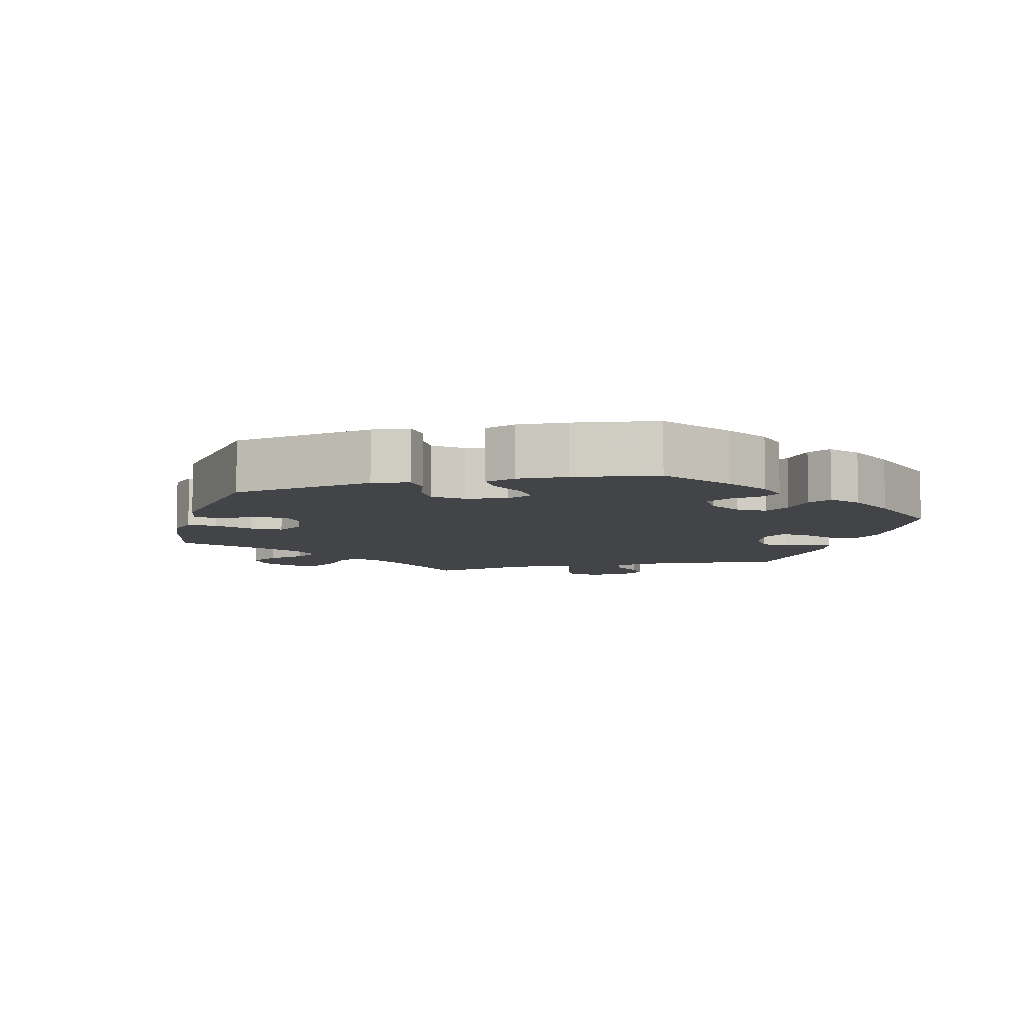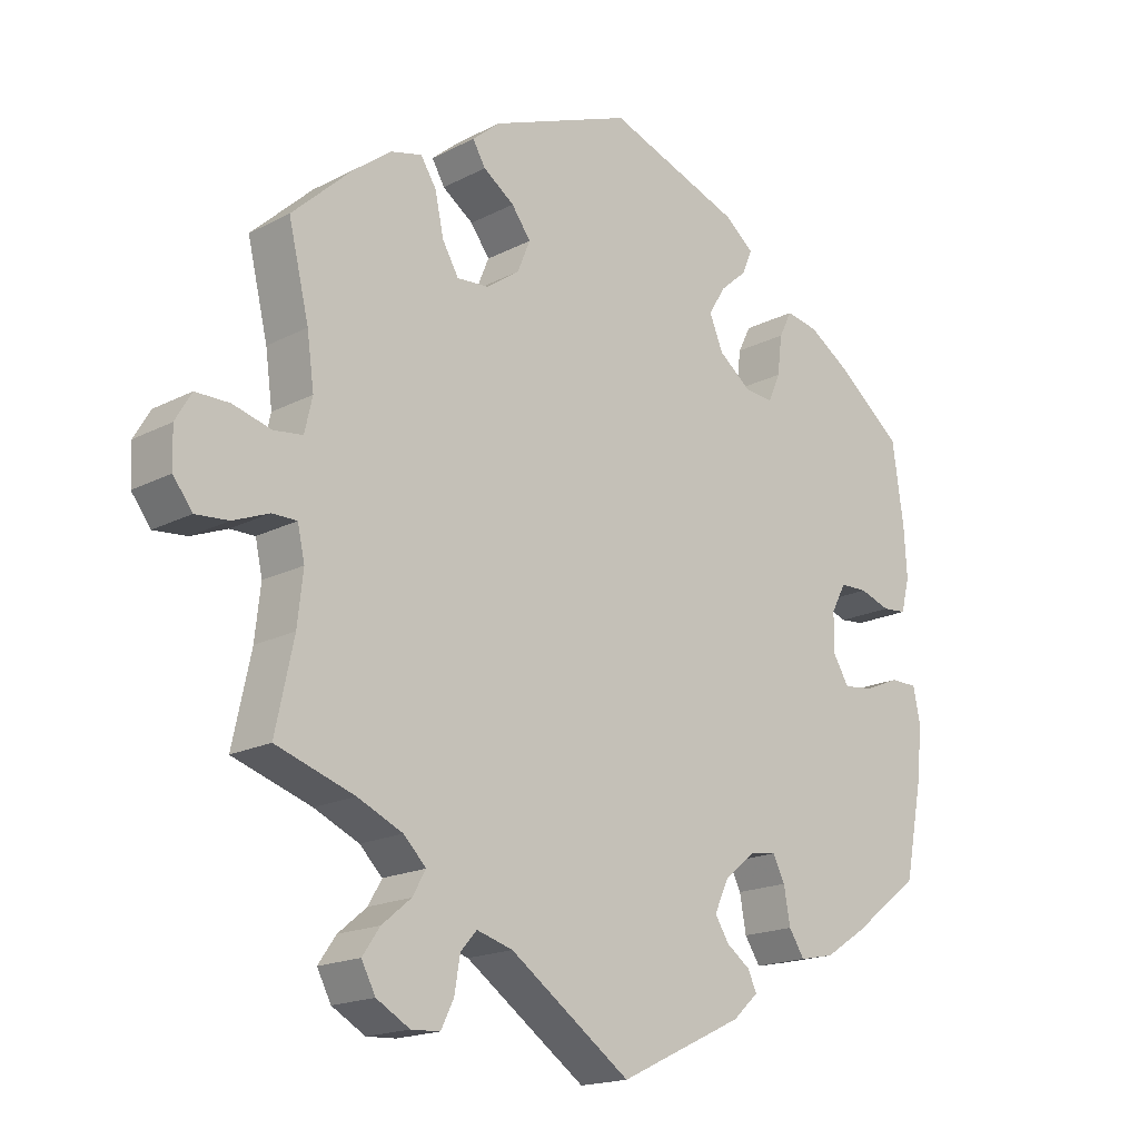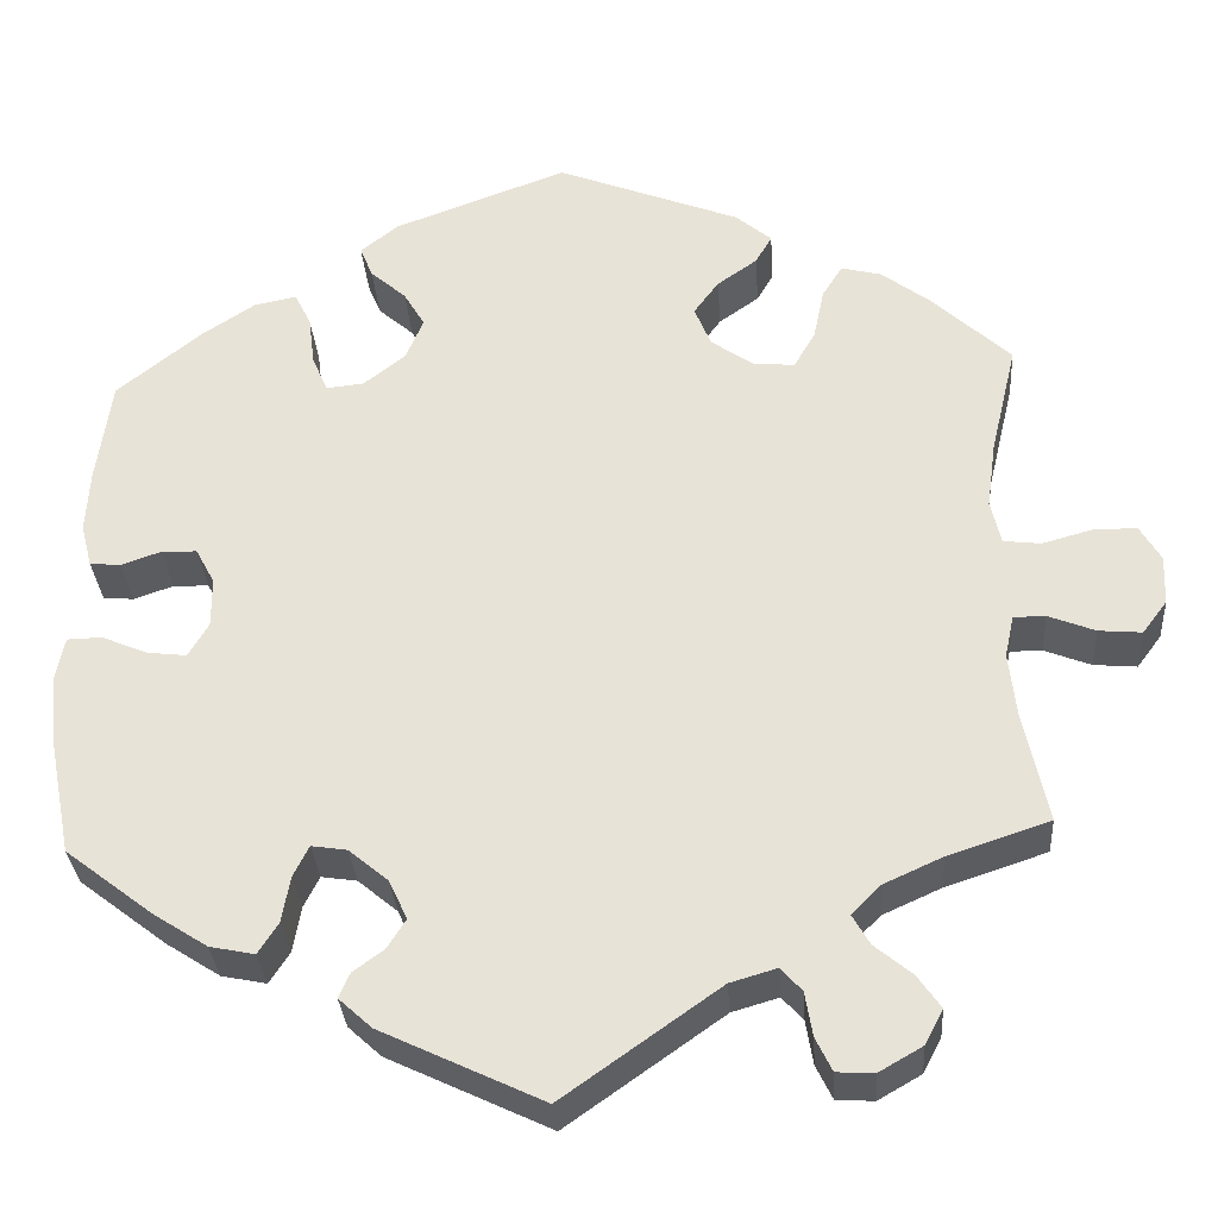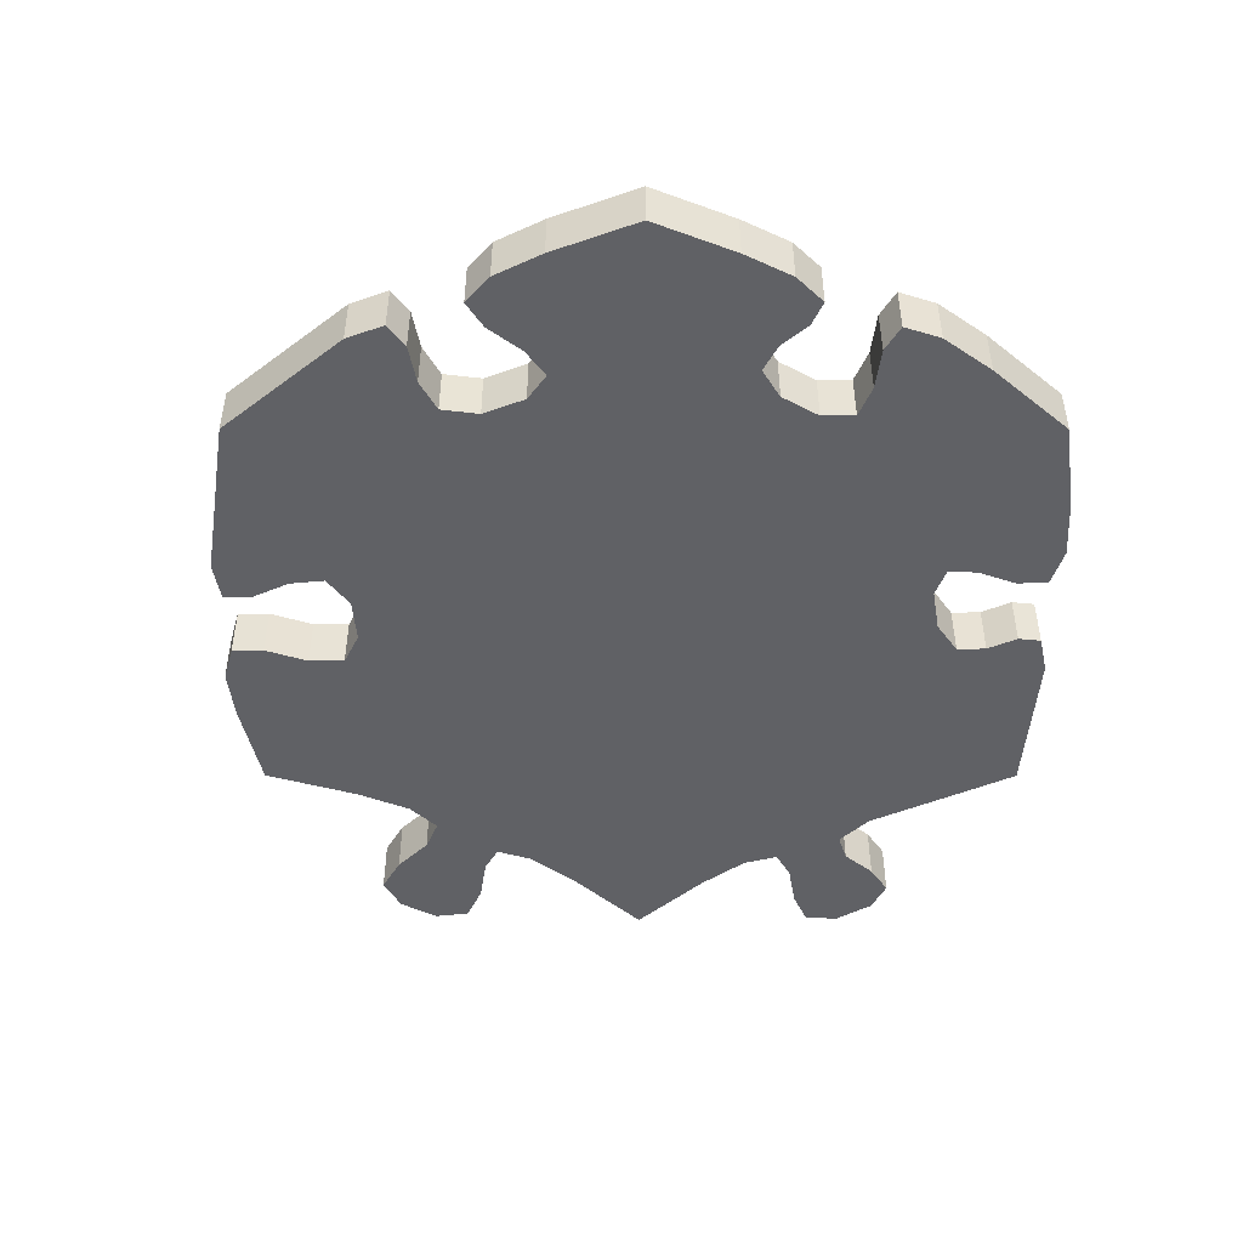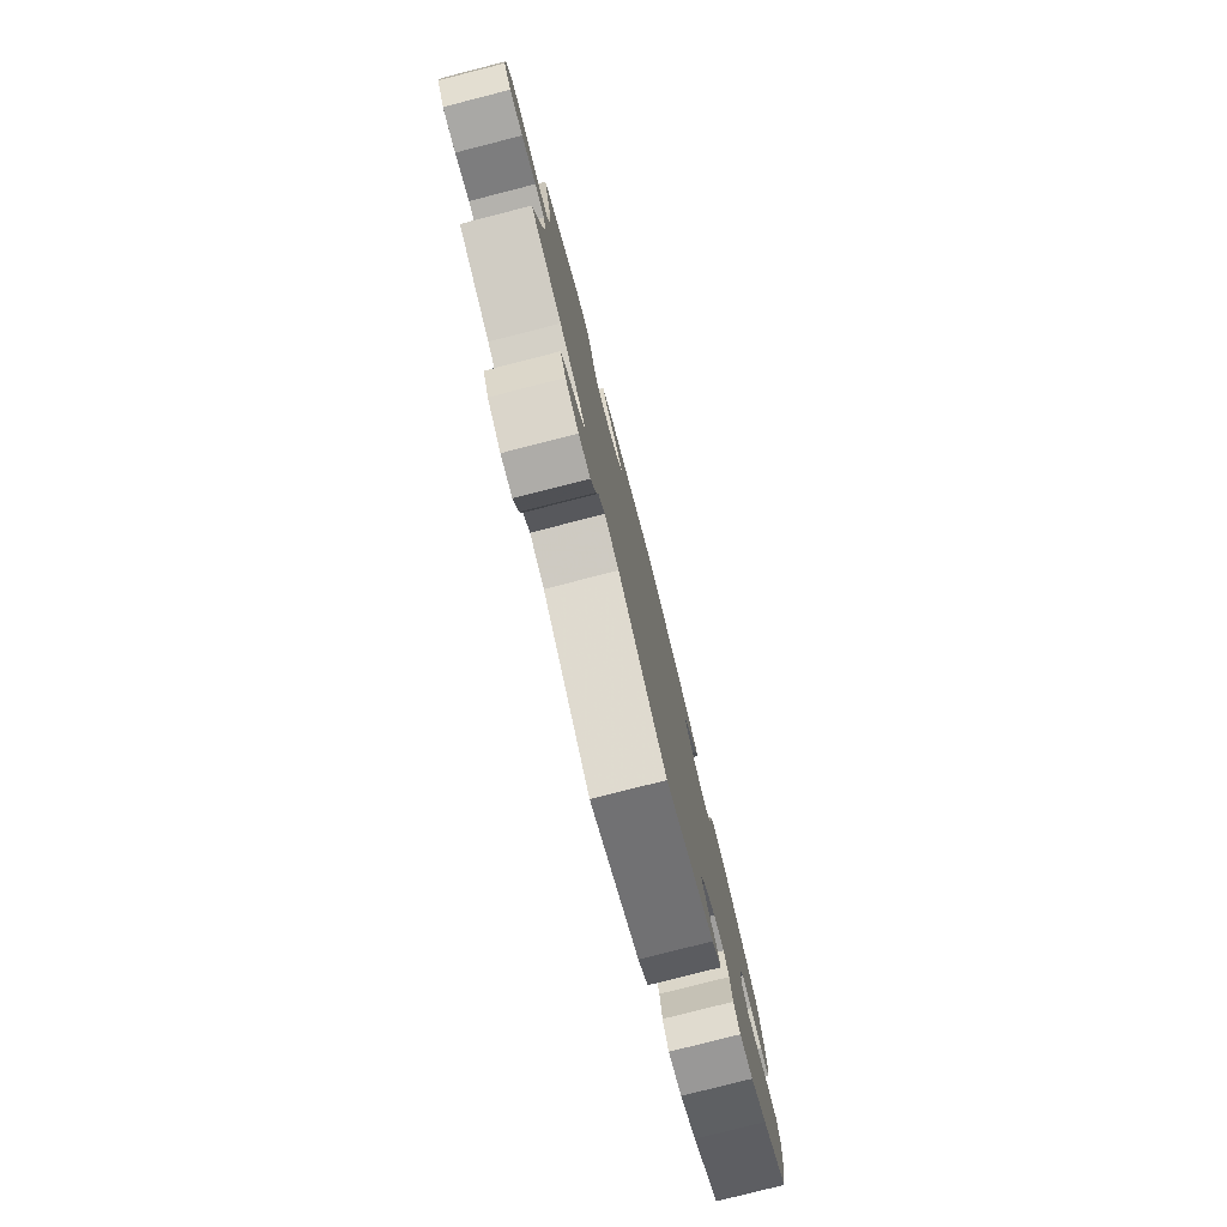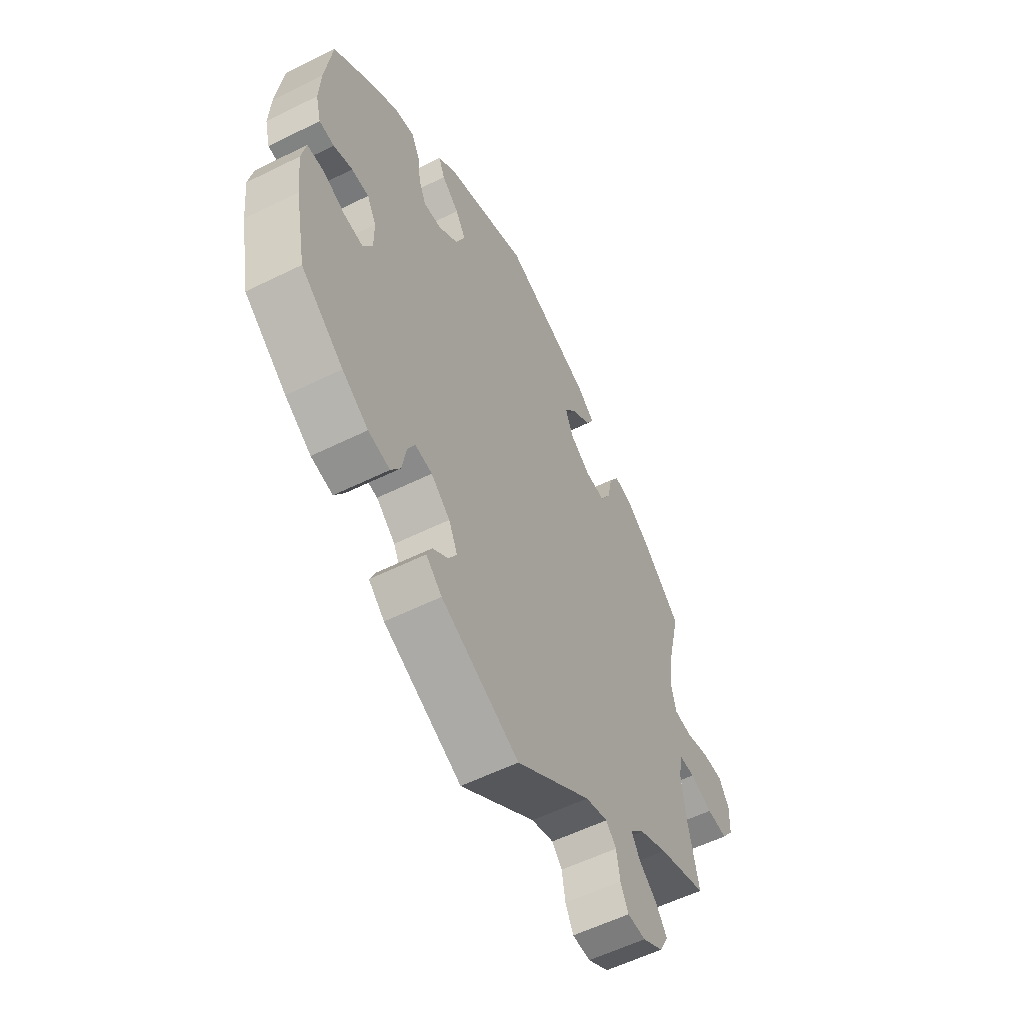
<metadata>
{"format":"obj","ext":"obj","renderer":"f3d","projection":"perspective","resolution":1024,"background":"white","views":[{"elev":-7.8,"azim":44.5,"up":"+Y"},{"elev":-17.6,"azim":-44.3,"up":"+Z"},{"elev":-31.7,"azim":-176.1,"up":"+Z"},{"elev":-48.2,"azim":59.9,"up":"+Y"},{"elev":-79.6,"azim":-75.7,"up":"+Z"},{"elev":-56.4,"azim":117.4,"up":"+Z"}]}
</metadata>
<code>
v -0.475 0.07 -0.168
v -0.467 0.07 -0.096
v -0.477 0.07 -0.05
v -0.512 0.07 -0.05
v -0.563 0.07 -0.07
v -0.61 0.07 -0.074
v -0.637 0.07 -0.038
v -0.639 0.07 0.016
v -0.616 0.07 0.055
v -0.568 0.07 0.055
v -0.514 0.07 0.04
v -0.473 0.07 0.045
v -0.462 0.07 0.093
v -0.472 0.07 0.166
v -0.501 0.07 0.288
v -0.415 0.07 0.368
v -0.362 0.07 0.408
v -0.318 0.07 0.419
v -0.296 0.07 0.384
v -0.284 0.07 0.327
v -0.261 0.07 0.287
v -0.216 0.07 0.29
v -0.169 0.07 0.323
v -0.151 0.07 0.367
v -0.178 0.07 0.404
v -0.222 0.07 0.435
v -0.24 0.07 0.466
v -0.201 0.07 0.499
v 0 0.07 0.577
v 0.19 0.07 0.507
v 0.231 0.07 0.474
v 0.217 0.07 0.44
v 0.178 0.07 0.406
v 0.155 0.07 0.367
v 0.174 0.07 0.321
v 0.22 0.07 0.285
v 0.261 0.07 0.281
v 0.278 0.07 0.32
v 0.285 0.07 0.375
v 0.303 0.07 0.411
v 0.349 0.07 0.402
v 0.407 0.07 0.364
v 0.5 0.07 0.289
v 0.516 0.07 0.175
v 0.52 0.07 0.106
v 0.508 0.07 0.059
v 0.474 0.07 0.056
v 0.431 0.07 0.071
v 0.392 0.07 0.07
v 0.371 0.07 0.031
v 0.371 0.07 -0.024
v 0.393 0.07 -0.061
v 0.436 0.07 -0.056
v 0.486 0.07 -0.035
v 0.524 0.07 -0.036
v 0.534 0.07 -0.085
v 0.526 0.07 -0.161
v 0.501 0.07 -0.289
v 0.405 0.07 -0.363
v 0.346 0.07 -0.401
v 0.297 0.07 -0.411
v 0.275 0.07 -0.377
v 0.266 0.07 -0.326
v 0.249 0.07 -0.292
v 0.21 0.07 -0.298
v 0.167 0.07 -0.334
v 0.147 0.07 -0.377
v 0.167 0.07 -0.409
v 0.201 0.07 -0.434
v 0.213 0.07 -0.461
v 0.177 0.07 -0.494
v 0 0.07 -0.578
v -0.171 0.07 -0.457
v -0.222 0.07 -0.442
v -0.245 0.07 -0.468
v -0.253 0.07 -0.516
v -0.271 0.07 -0.553
v -0.312 0.07 -0.555
v -0.359 0.07 -0.528
v -0.379 0.07 -0.49
v -0.354 0.07 -0.454
v -0.313 0.07 -0.42
v -0.294 0.07 -0.387
v -0.326 0.07 -0.355
v -0.39 0.07 -0.326
v -0.501 0.07 -0.289
v -0.475 0 -0.168
v -0.467 0 -0.096
v -0.477 0 -0.05
v -0.512 0 -0.05
v -0.563 0 -0.07
v -0.61 0 -0.074
v -0.637 0 -0.038
v -0.639 0 0.016
v -0.616 0 0.055
v -0.568 0 0.055
v -0.514 0 0.04
v -0.473 0 0.045
v -0.462 0 0.093
v -0.472 0 0.166
v -0.501 0 0.288
v -0.415 0 0.368
v -0.362 0 0.408
v -0.318 0 0.419
v -0.296 0 0.384
v -0.284 0 0.327
v -0.261 0 0.287
v -0.216 0 0.29
v -0.169 0 0.323
v -0.151 0 0.367
v -0.178 0 0.404
v -0.222 0 0.435
v -0.24 0 0.466
v -0.201 0 0.499
v 0 0 0.577
v 0.19 0 0.507
v 0.231 0 0.474
v 0.217 0 0.44
v 0.178 0 0.406
v 0.155 0 0.367
v 0.174 0 0.321
v 0.22 0 0.285
v 0.261 0 0.281
v 0.278 0 0.32
v 0.285 0 0.375
v 0.303 0 0.411
v 0.349 0 0.402
v 0.407 0 0.364
v 0.5 0 0.289
v 0.516 0 0.175
v 0.52 0 0.106
v 0.508 0 0.059
v 0.474 0 0.056
v 0.431 0 0.071
v 0.392 0 0.07
v 0.371 0 0.031
v 0.371 0 -0.024
v 0.393 0 -0.061
v 0.436 0 -0.056
v 0.486 0 -0.035
v 0.524 0 -0.036
v 0.534 0 -0.085
v 0.526 0 -0.161
v 0.501 0 -0.289
v 0.405 0 -0.363
v 0.346 0 -0.401
v 0.297 0 -0.411
v 0.275 0 -0.377
v 0.266 0 -0.326
v 0.249 0 -0.292
v 0.21 0 -0.298
v 0.167 0 -0.334
v 0.147 0 -0.377
v 0.167 0 -0.409
v 0.201 0 -0.434
v 0.213 0 -0.461
v 0.177 0 -0.494
v 0 0 -0.578
v -0.171 0 -0.457
v -0.222 0 -0.442
v -0.245 0 -0.468
v -0.253 0 -0.516
v -0.271 0 -0.553
v -0.312 0 -0.555
v -0.359 0 -0.528
v -0.379 0 -0.49
v -0.354 0 -0.454
v -0.313 0 -0.42
v -0.294 0 -0.387
v -0.326 0 -0.355
v -0.39 0 -0.326
v -0.501 0 -0.289
f 85 86 1
f 84 85 1 2
f 83 84 2 3
f 79 80 81 82
f 79 82 83
f 78 79 83
f 75 76 77 78
f 75 78 83
f 74 75 83 3
f 70 71 72 73
f 68 69 70 73
f 67 68 73 74
f 66 67 74 3
f 60 61 62 63
f 60 63 64
f 59 60 64
f 58 59 64
f 57 58 64
f 56 57 64 65
f 53 54 55 56
f 52 53 56 65
f 45 46 47 48
f 45 48 49
f 44 45 49
f 43 44 49
f 42 43 49 50
f 38 39 40 41
f 37 38 41 42
f 30 31 32 33
f 30 33 34
f 29 30 34
f 28 29 34 35
f 25 26 27 28
f 24 25 28 35
f 17 18 19 20
f 17 20 21
f 14 15 16 17
f 13 14 17 21
f 12 13 21 22
f 8 9 10 11
f 8 11 12
f 7 8 12
f 4 5 6 7
f 3 4 7 12
f 51 52 65 66
f 50 51 66 3
f 37 42 50
f 36 37 50 3
f 23 24 35 36
f 22 23 36
f 3 12 22 36
f 87 172 171
f 88 87 171 170
f 89 88 170 169
f 168 167 166 165
f 169 168 165
f 169 165 164
f 164 163 162 161
f 169 164 161
f 89 169 161 160
f 159 158 157 156
f 159 156 155 154
f 160 159 154 153
f 89 160 153 152
f 149 148 147 146
f 150 149 146
f 150 146 145
f 150 145 144
f 150 144 143
f 151 150 143 142
f 142 141 140 139
f 151 142 139 138
f 134 133 132 131
f 135 134 131
f 135 131 130
f 135 130 129
f 136 135 129 128
f 127 126 125 124
f 128 127 124 123
f 119 118 117 116
f 120 119 116
f 120 116 115
f 121 120 115 114
f 114 113 112 111
f 121 114 111 110
f 106 105 104 103
f 107 106 103
f 103 102 101 100
f 107 103 100 99
f 108 107 99 98
f 97 96 95 94
f 98 97 94
f 98 94 93
f 93 92 91 90
f 98 93 90 89
f 152 151 138 137
f 89 152 137 136
f 136 128 123
f 89 136 123 122
f 122 121 110 109
f 122 109 108
f 122 108 98 89
f 1 87 88 2
f 2 88 89 3
f 3 89 90 4
f 4 90 91 5
f 5 91 92 6
f 6 92 93 7
f 7 93 94 8
f 8 94 95 9
f 9 95 96 10
f 10 96 97 11
f 11 97 98 12
f 12 98 99 13
f 13 99 100 14
f 14 100 101 15
f 15 101 102 16
f 16 102 103 17
f 17 103 104 18
f 18 104 105 19
f 19 105 106 20
f 20 106 107 21
f 21 107 108 22
f 22 108 109 23
f 23 109 110 24
f 24 110 111 25
f 25 111 112 26
f 26 112 113 27
f 27 113 114 28
f 28 114 115 29
f 29 115 116 30
f 30 116 117 31
f 31 117 118 32
f 32 118 119 33
f 33 119 120 34
f 34 120 121 35
f 35 121 122 36
f 36 122 123 37
f 37 123 124 38
f 38 124 125 39
f 39 125 126 40
f 40 126 127 41
f 41 127 128 42
f 42 128 129 43
f 43 129 130 44
f 44 130 131 45
f 45 131 132 46
f 46 132 133 47
f 47 133 134 48
f 48 134 135 49
f 49 135 136 50
f 50 136 137 51
f 51 137 138 52
f 52 138 139 53
f 53 139 140 54
f 54 140 141 55
f 55 141 142 56
f 56 142 143 57
f 57 143 144 58
f 58 144 145 59
f 59 145 146 60
f 60 146 147 61
f 61 147 148 62
f 62 148 149 63
f 63 149 150 64
f 64 150 151 65
f 65 151 152 66
f 66 152 153 67
f 67 153 154 68
f 68 154 155 69
f 69 155 156 70
f 70 156 157 71
f 71 157 158 72
f 72 158 159 73
f 73 159 160 74
f 74 160 161 75
f 75 161 162 76
f 76 162 163 77
f 77 163 164 78
f 78 164 165 79
f 79 165 166 80
f 80 166 167 81
f 81 167 168 82
f 82 168 169 83
f 83 169 170 84
f 84 170 171 85
f 85 171 172 86
f 86 172 87 1

</code>
